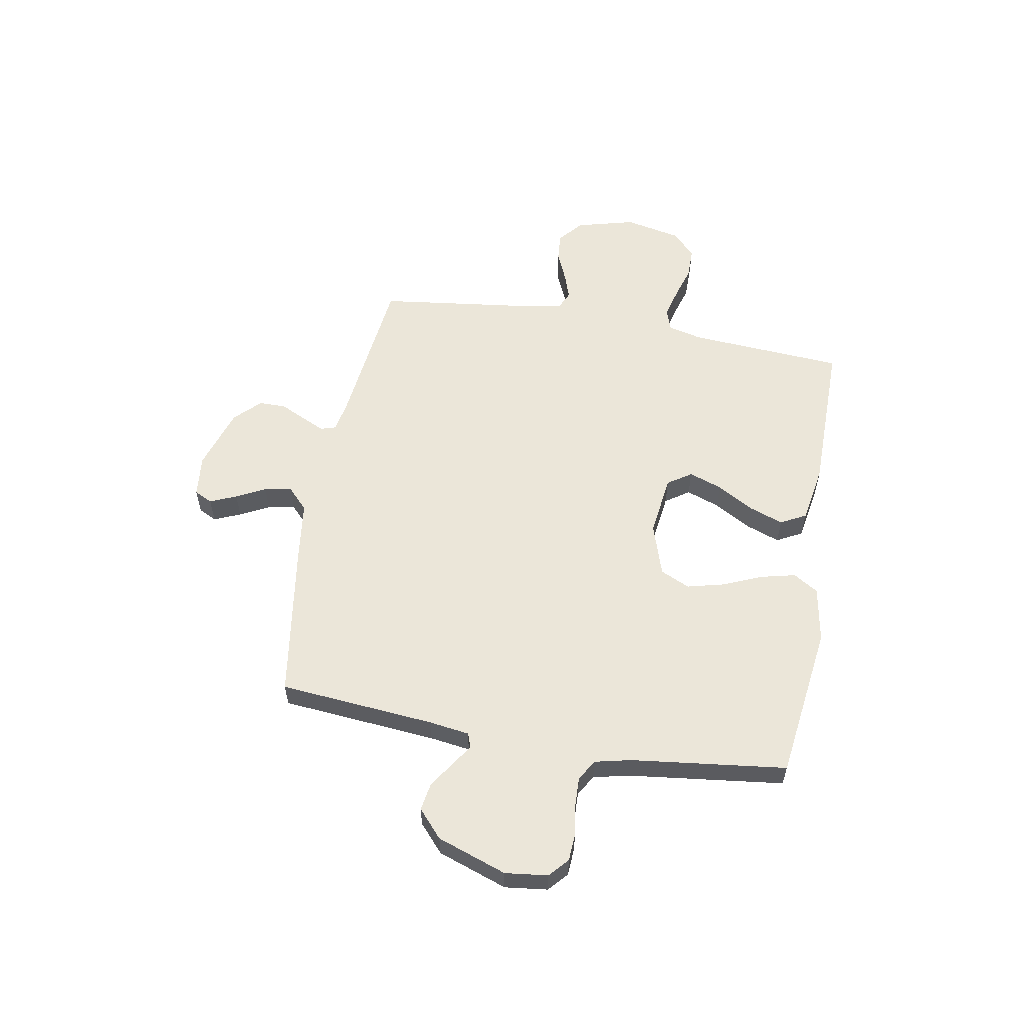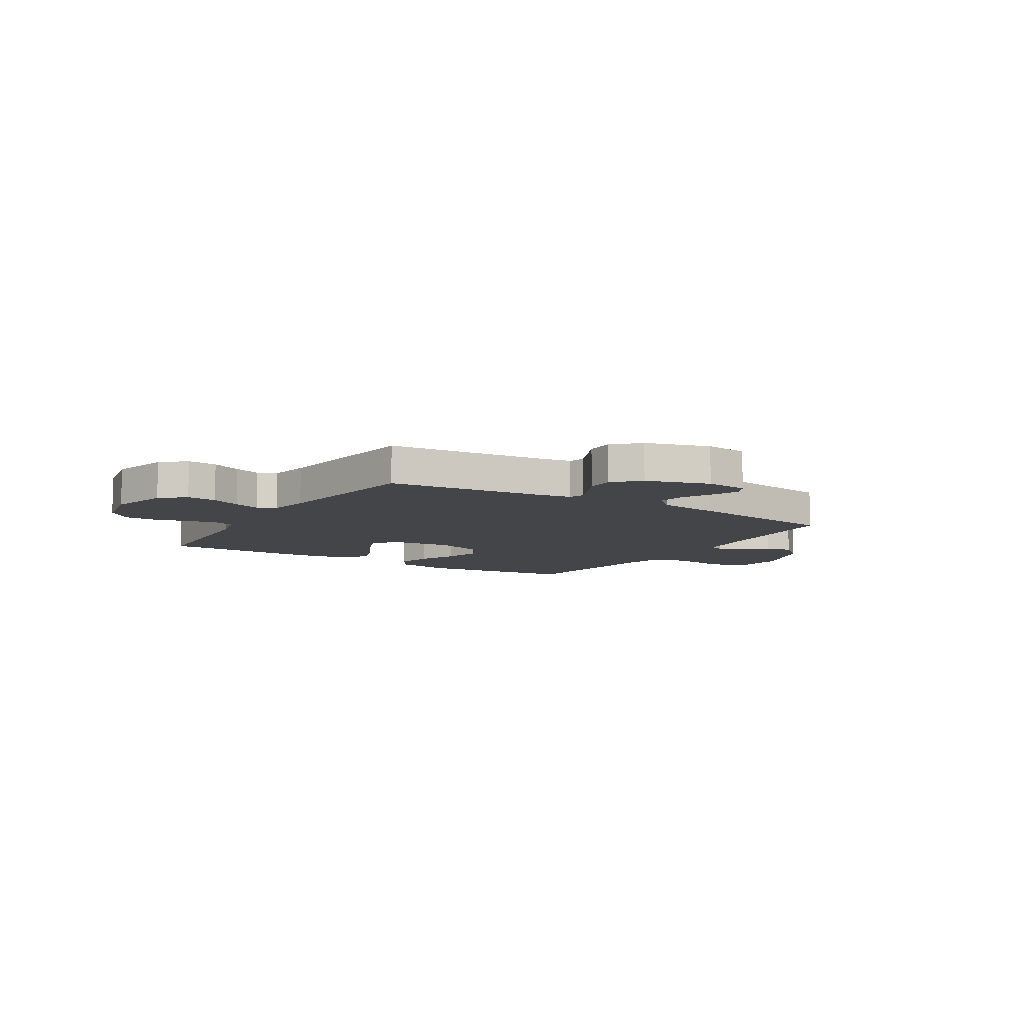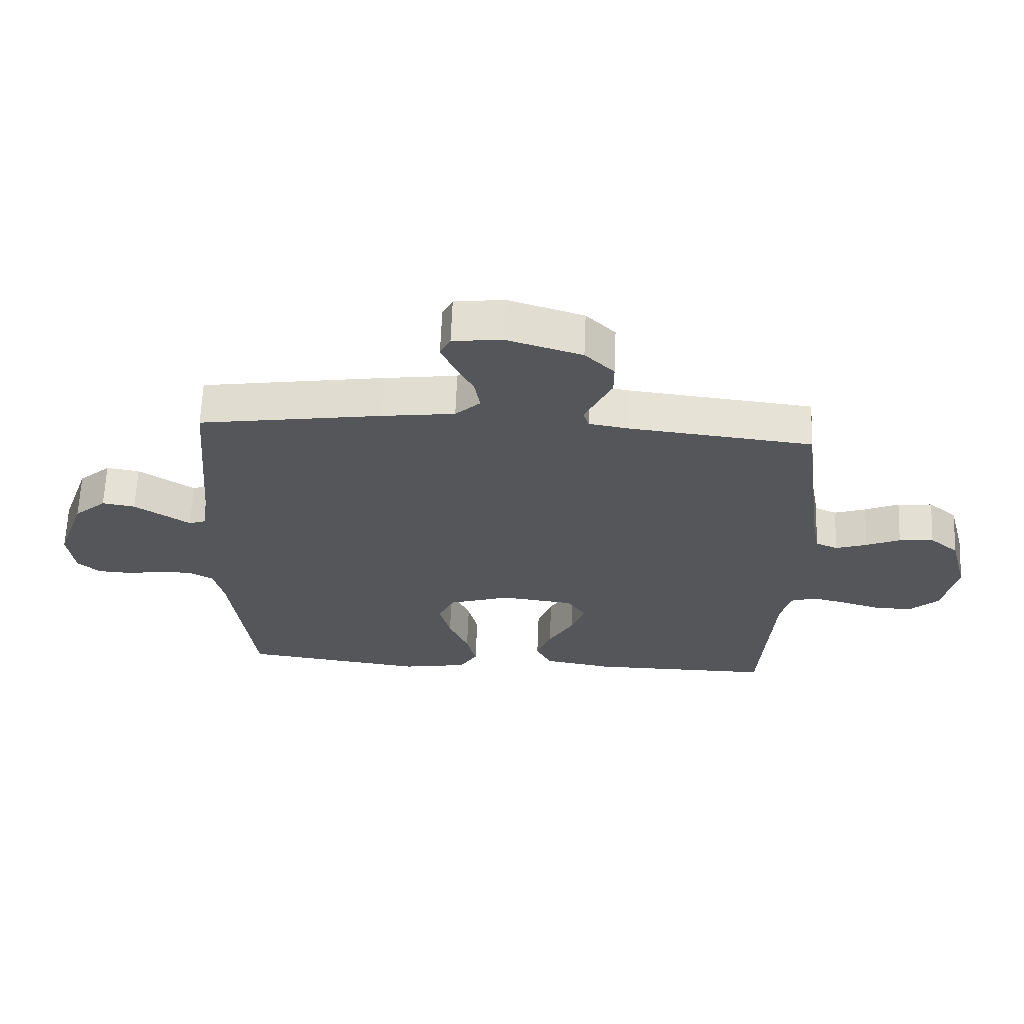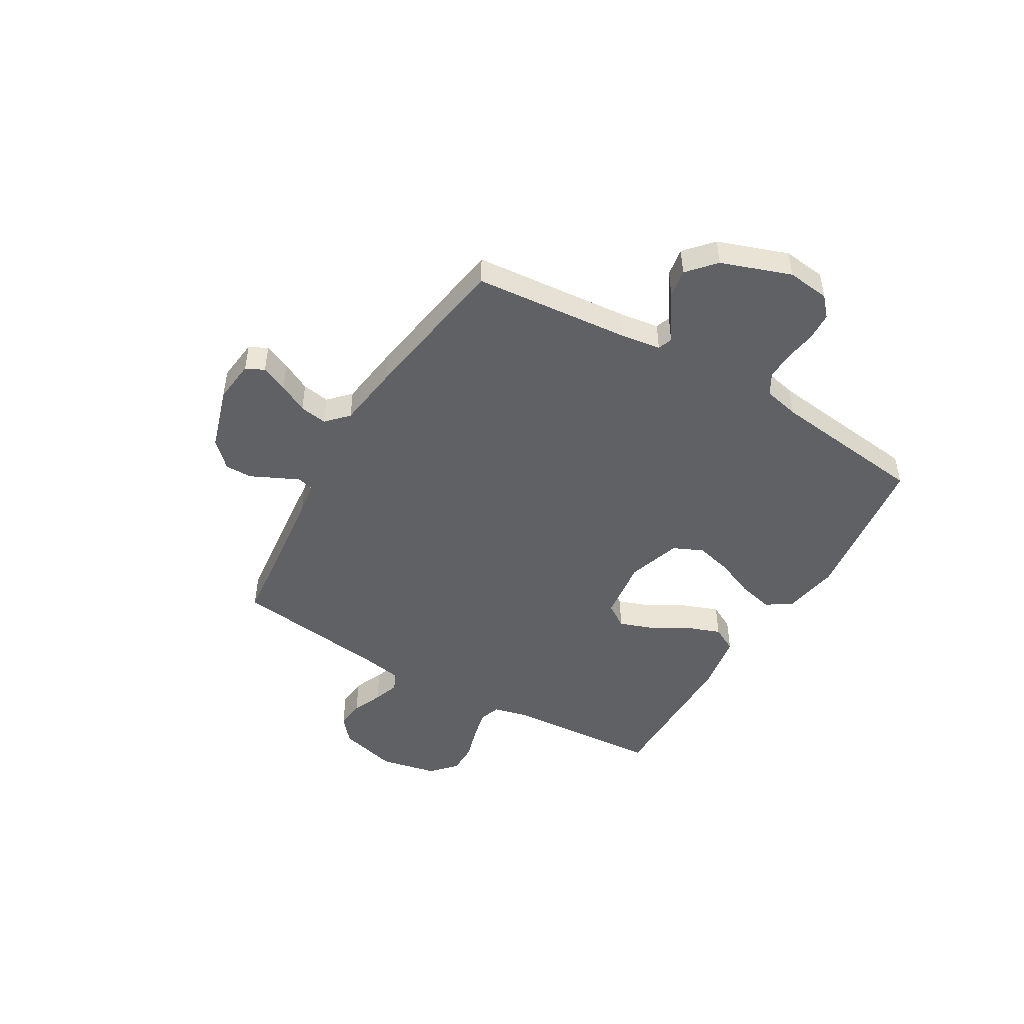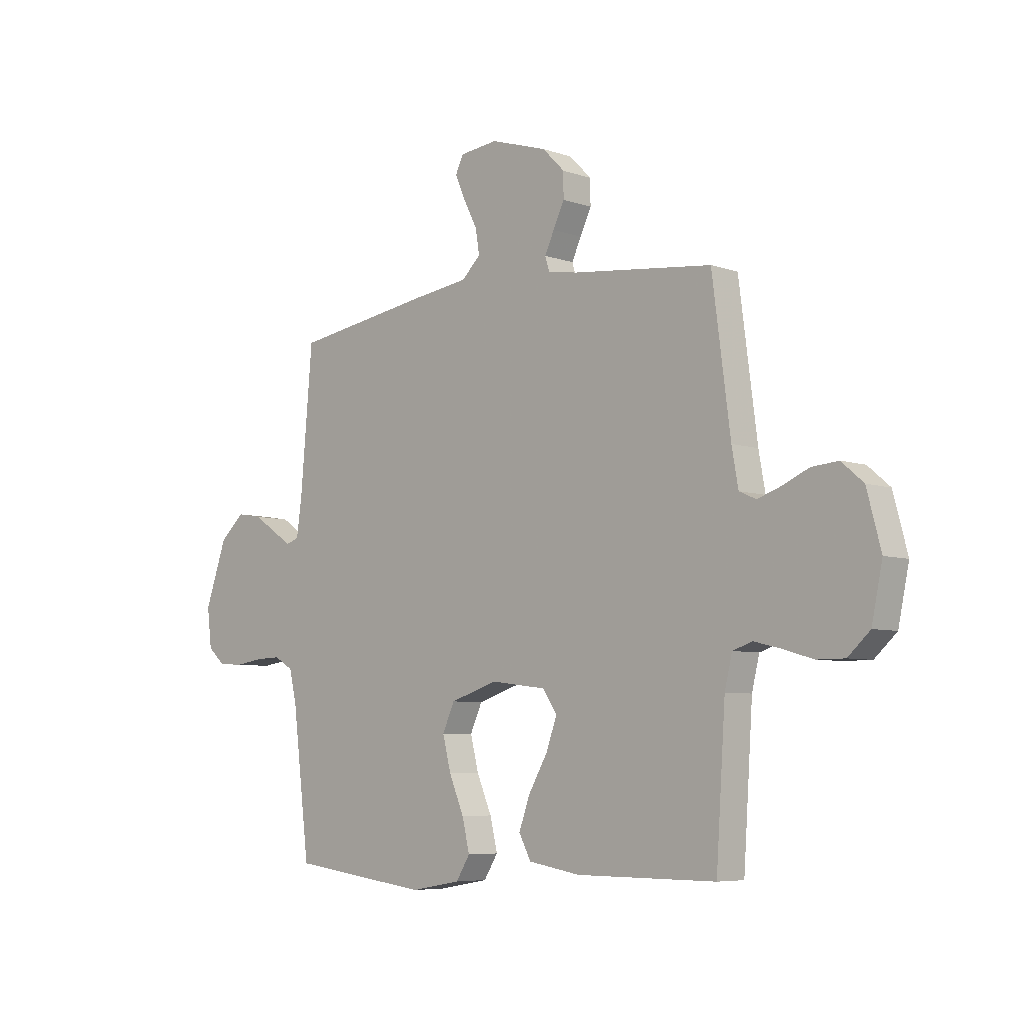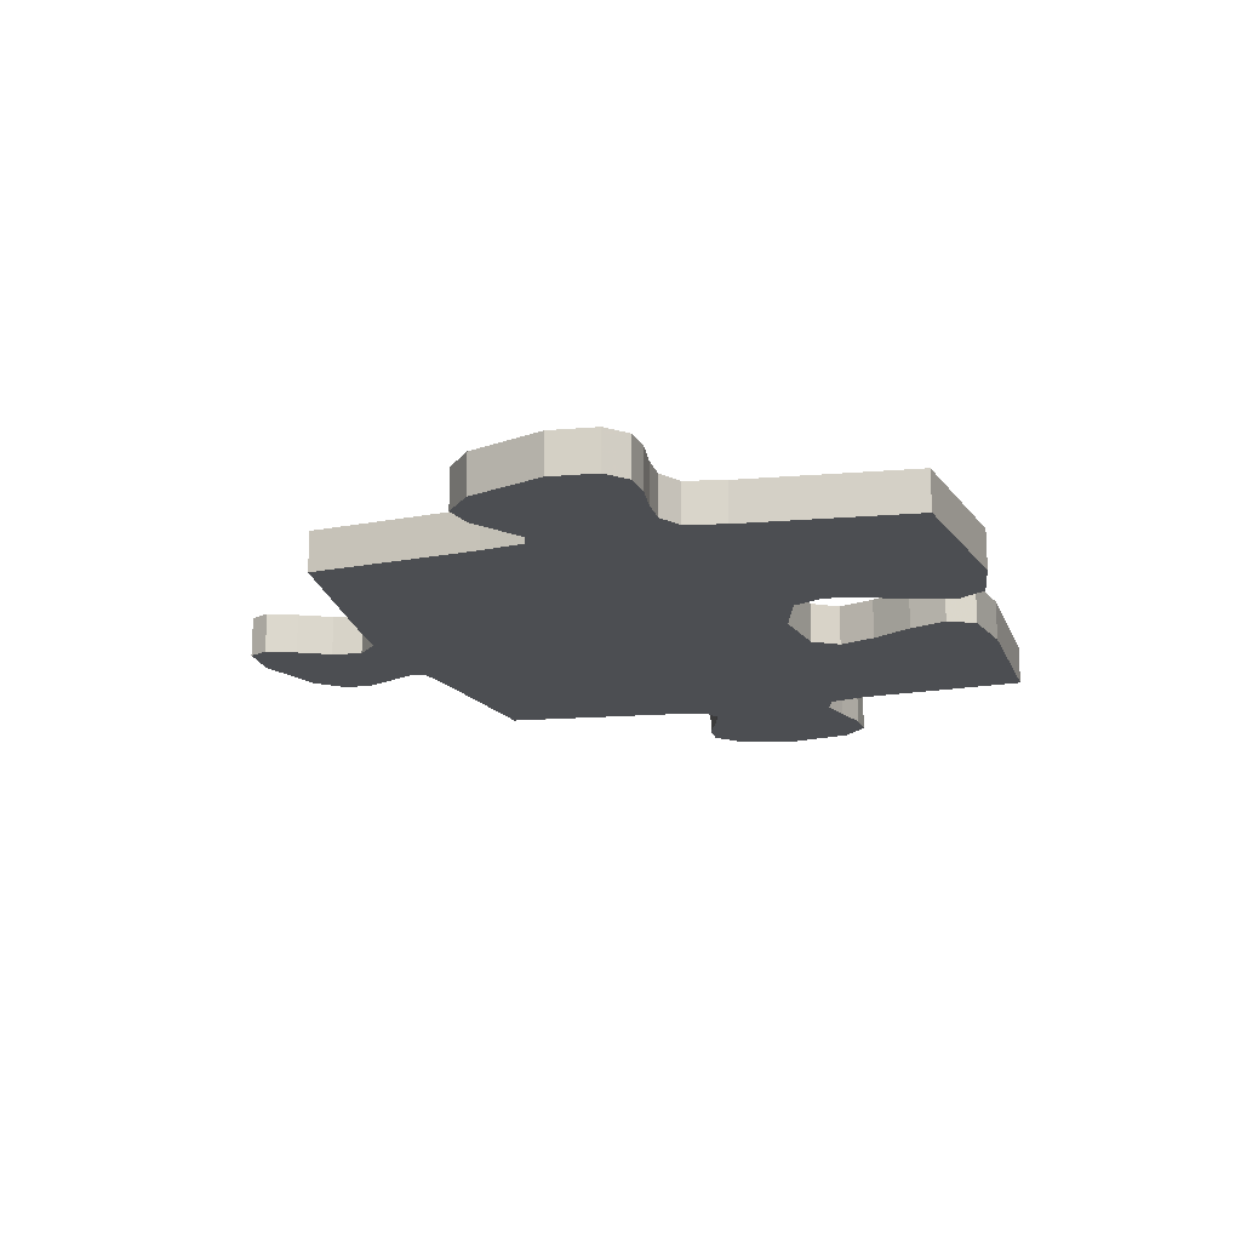
<metadata>
{"format":"obj","ext":"obj","renderer":"f3d","projection":"perspective","resolution":1024,"background":"white","views":[{"elev":57.0,"azim":100.2,"up":"+Y"},{"elev":-8.8,"azim":-32.0,"up":"+Y"},{"elev":64.3,"azim":-177.7,"up":"+Z"},{"elev":-47.5,"azim":59.6,"up":"+Y"},{"elev":-6.3,"azim":-135.7,"up":"+Z"},{"elev":-16.7,"azim":106.7,"up":"+Y"}]}
</metadata>
<code>
v -0.5 0.07 0.5
v -0.2 0.07 0.533
v -0.135 0.07 0.544
v -0.126 0.07 0.574
v -0.146 0.07 0.617
v -0.17 0.07 0.667
v -0.17 0.07 0.719
v -0.122 0.07 0.767
v 0 0.07 0.805
v 0.082 0.07 0.796
v 0.099 0.07 0.761
v 0.077 0.07 0.71
v 0.048 0.07 0.654
v 0.039 0.07 0.601
v 0.08 0.07 0.562
v 0.2 0.07 0.546
v 0.5 0.07 0.5
v 0.526 0.07 0.2
v 0.537 0.07 0.122
v 0.565 0.07 0.112
v 0.606 0.07 0.139
v 0.656 0.07 0.172
v 0.71 0.07 0.181
v 0.763 0.07 0.134
v 0.81 0.07 0
v 0.8 0.07 -0.082
v 0.763 0.07 -0.115
v 0.709 0.07 -0.118
v 0.649 0.07 -0.109
v 0.594 0.07 -0.107
v 0.553 0.07 -0.131
v 0.537 0.07 -0.2
v 0.5 0.07 -0.5
v 0.2 0.07 -0.539
v 0.092 0.07 -0.52
v 0.062 0.07 -0.472
v 0.078 0.07 -0.405
v 0.11 0.07 -0.33
v 0.128 0.07 -0.259
v 0.102 0.07 -0.202
v 0 0.07 -0.169
v -0.119 0.07 -0.184
v -0.15 0.07 -0.23
v -0.127 0.07 -0.294
v -0.086 0.07 -0.365
v -0.062 0.07 -0.431
v -0.088 0.07 -0.48
v -0.2 0.07 -0.499
v -0.5 0.07 -0.5
v -0.52 0.07 -0.2
v -0.536 0.07 -0.134
v -0.578 0.07 -0.12
v -0.636 0.07 -0.134
v -0.7 0.07 -0.153
v -0.76 0.07 -0.153
v -0.807 0.07 -0.11
v -0.83 0.07 0
v -0.8 0.07 0.113
v -0.753 0.07 0.153
v -0.696 0.07 0.148
v -0.639 0.07 0.123
v -0.589 0.07 0.106
v -0.553 0.07 0.122
v -0.539 0.07 0.2
v -0.5 0 0.5
v -0.2 0 0.533
v -0.135 0 0.544
v -0.126 0 0.574
v -0.146 0 0.617
v -0.17 0 0.667
v -0.17 0 0.719
v -0.122 0 0.767
v 0 0 0.805
v 0.082 0 0.796
v 0.099 0 0.761
v 0.077 0 0.71
v 0.048 0 0.654
v 0.039 0 0.601
v 0.08 0 0.562
v 0.2 0 0.546
v 0.5 0 0.5
v 0.526 0 0.2
v 0.537 0 0.122
v 0.565 0 0.112
v 0.606 0 0.139
v 0.656 0 0.172
v 0.71 0 0.181
v 0.763 0 0.134
v 0.81 0 0
v 0.8 0 -0.082
v 0.763 0 -0.115
v 0.709 0 -0.118
v 0.649 0 -0.109
v 0.594 0 -0.107
v 0.553 0 -0.131
v 0.537 0 -0.2
v 0.5 0 -0.5
v 0.2 0 -0.539
v 0.092 0 -0.52
v 0.062 0 -0.472
v 0.078 0 -0.405
v 0.11 0 -0.33
v 0.128 0 -0.259
v 0.102 0 -0.202
v 0 0 -0.169
v -0.119 0 -0.184
v -0.15 0 -0.23
v -0.127 0 -0.294
v -0.086 0 -0.365
v -0.062 0 -0.431
v -0.088 0 -0.48
v -0.2 0 -0.499
v -0.5 0 -0.5
v -0.52 0 -0.2
v -0.536 0 -0.134
v -0.578 0 -0.12
v -0.636 0 -0.134
v -0.7 0 -0.153
v -0.76 0 -0.153
v -0.807 0 -0.11
v -0.83 0 0
v -0.8 0 0.113
v -0.753 0 0.153
v -0.696 0 0.148
v -0.639 0 0.123
v -0.589 0 0.106
v -0.553 0 0.122
v -0.539 0 0.2
f 59 60 61
f 58 59 61
f 57 58 61
f 56 57 61
f 55 56 61
f 54 55 61
f 53 54 61
f 52 53 61 62
f 51 52 62 63
f 48 49 50
f 47 48 50
f 46 47 50
f 45 46 50
f 44 45 50
f 51 63 64
f 50 51 64
f 44 50 64
f 43 44 64
f 36 37 38
f 35 36 38
f 34 35 38
f 33 34 38
f 32 33 38
f 31 32 38 39
f 30 31 39 40
f 27 28 29
f 26 27 29
f 25 26 29
f 24 25 29
f 23 24 29
f 22 23 29
f 21 22 29
f 20 21 29 30
f 30 40 41
f 20 30 41
f 19 20 41
f 15 16 17 18
f 11 12 13
f 10 11 13
f 9 10 13
f 8 9 13
f 7 8 13
f 6 7 13
f 5 6 13
f 4 5 13 14
f 3 4 14 15
f 64 1 2
f 43 64 2
f 42 43 2
f 19 41 42
f 18 19 42
f 15 18 42
f 3 15 42
f 2 3 42
f 125 124 123
f 125 123 122
f 125 122 121
f 125 121 120
f 125 120 119
f 125 119 118
f 125 118 117
f 126 125 117 116
f 127 126 116 115
f 114 113 112
f 114 112 111
f 114 111 110
f 114 110 109
f 114 109 108
f 128 127 115
f 128 115 114
f 128 114 108
f 128 108 107
f 102 101 100
f 102 100 99
f 102 99 98
f 102 98 97
f 102 97 96
f 103 102 96 95
f 104 103 95 94
f 93 92 91
f 93 91 90
f 93 90 89
f 93 89 88
f 93 88 87
f 93 87 86
f 93 86 85
f 94 93 85 84
f 105 104 94
f 105 94 84
f 105 84 83
f 82 81 80 79
f 77 76 75
f 77 75 74
f 77 74 73
f 77 73 72
f 77 72 71
f 77 71 70
f 77 70 69
f 78 77 69 68
f 79 78 68 67
f 66 65 128
f 66 128 107
f 66 107 106
f 106 105 83
f 106 83 82
f 106 82 79
f 106 79 67
f 106 67 66
f 1 65 66 2
f 2 66 67 3
f 3 67 68 4
f 4 68 69 5
f 5 69 70 6
f 6 70 71 7
f 7 71 72 8
f 8 72 73 9
f 9 73 74 10
f 10 74 75 11
f 11 75 76 12
f 12 76 77 13
f 13 77 78 14
f 14 78 79 15
f 15 79 80 16
f 16 80 81 17
f 17 81 82 18
f 18 82 83 19
f 19 83 84 20
f 20 84 85 21
f 21 85 86 22
f 22 86 87 23
f 23 87 88 24
f 24 88 89 25
f 25 89 90 26
f 26 90 91 27
f 27 91 92 28
f 28 92 93 29
f 29 93 94 30
f 30 94 95 31
f 31 95 96 32
f 32 96 97 33
f 33 97 98 34
f 34 98 99 35
f 35 99 100 36
f 36 100 101 37
f 37 101 102 38
f 38 102 103 39
f 39 103 104 40
f 40 104 105 41
f 41 105 106 42
f 42 106 107 43
f 43 107 108 44
f 44 108 109 45
f 45 109 110 46
f 46 110 111 47
f 47 111 112 48
f 48 112 113 49
f 49 113 114 50
f 50 114 115 51
f 51 115 116 52
f 52 116 117 53
f 53 117 118 54
f 54 118 119 55
f 55 119 120 56
f 56 120 121 57
f 57 121 122 58
f 58 122 123 59
f 59 123 124 60
f 60 124 125 61
f 61 125 126 62
f 62 126 127 63
f 63 127 128 64
f 64 128 65 1

</code>
